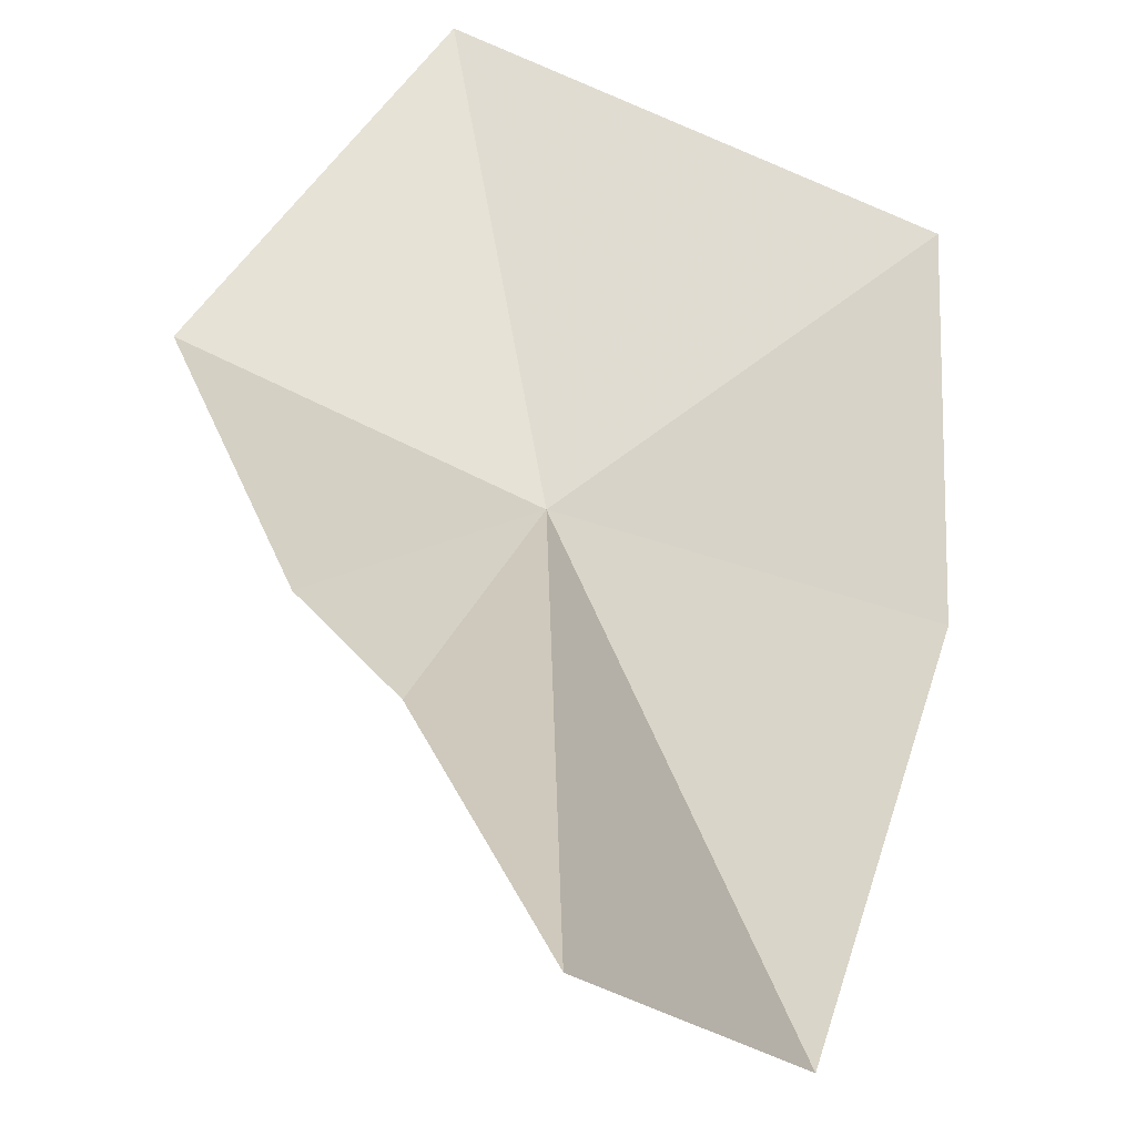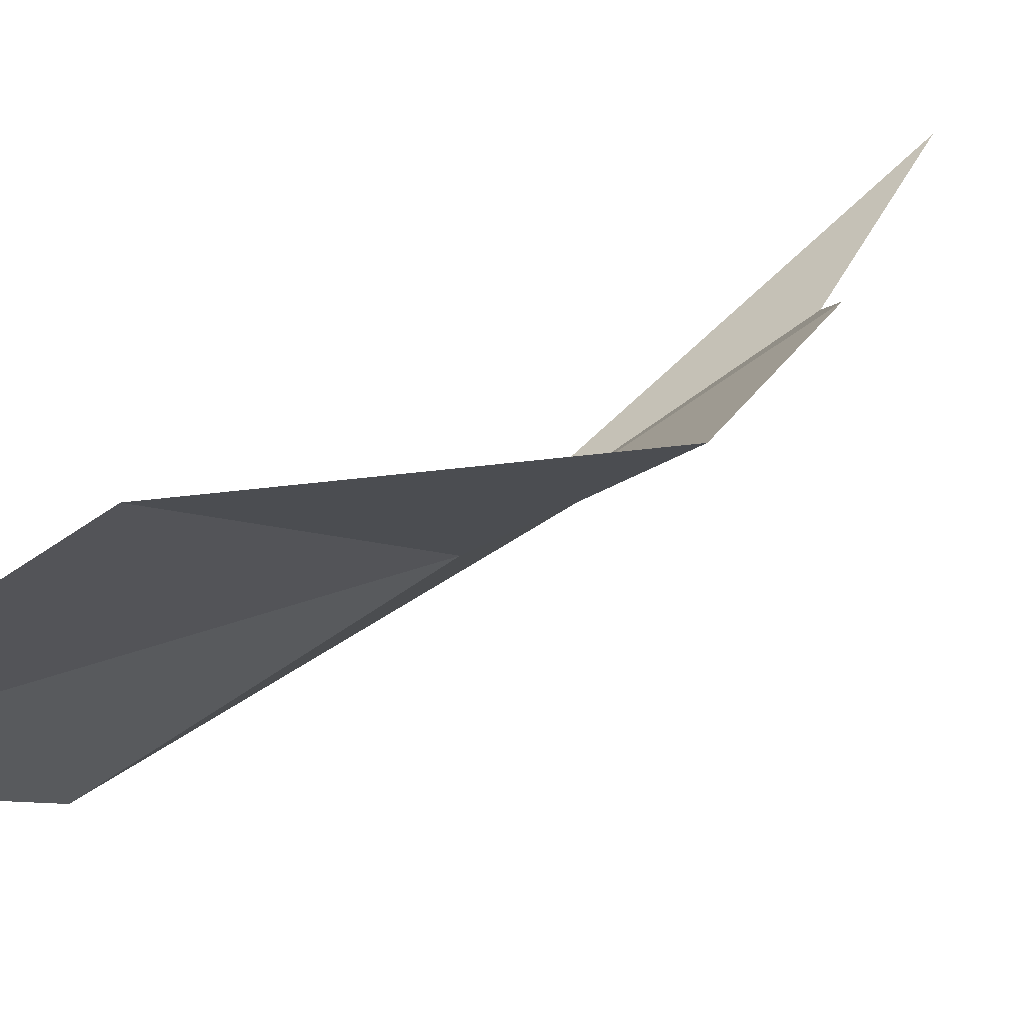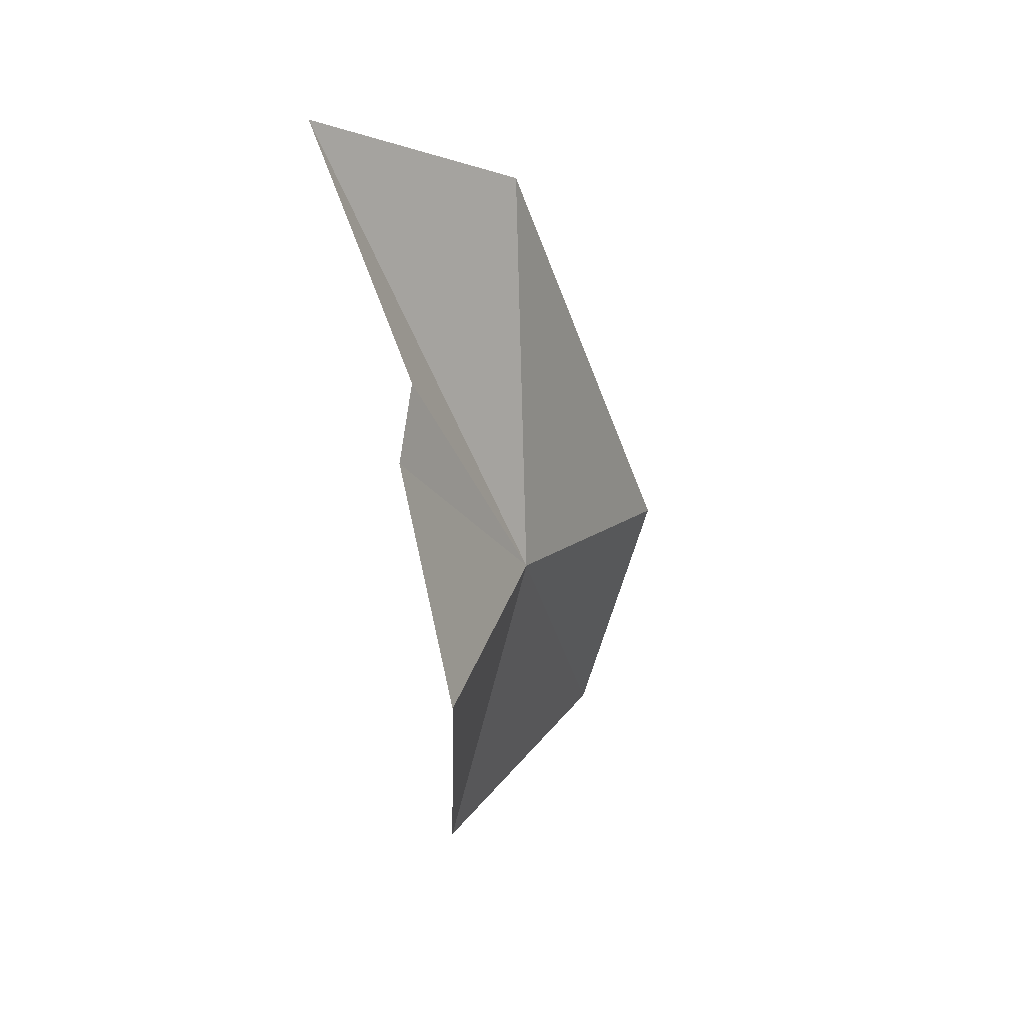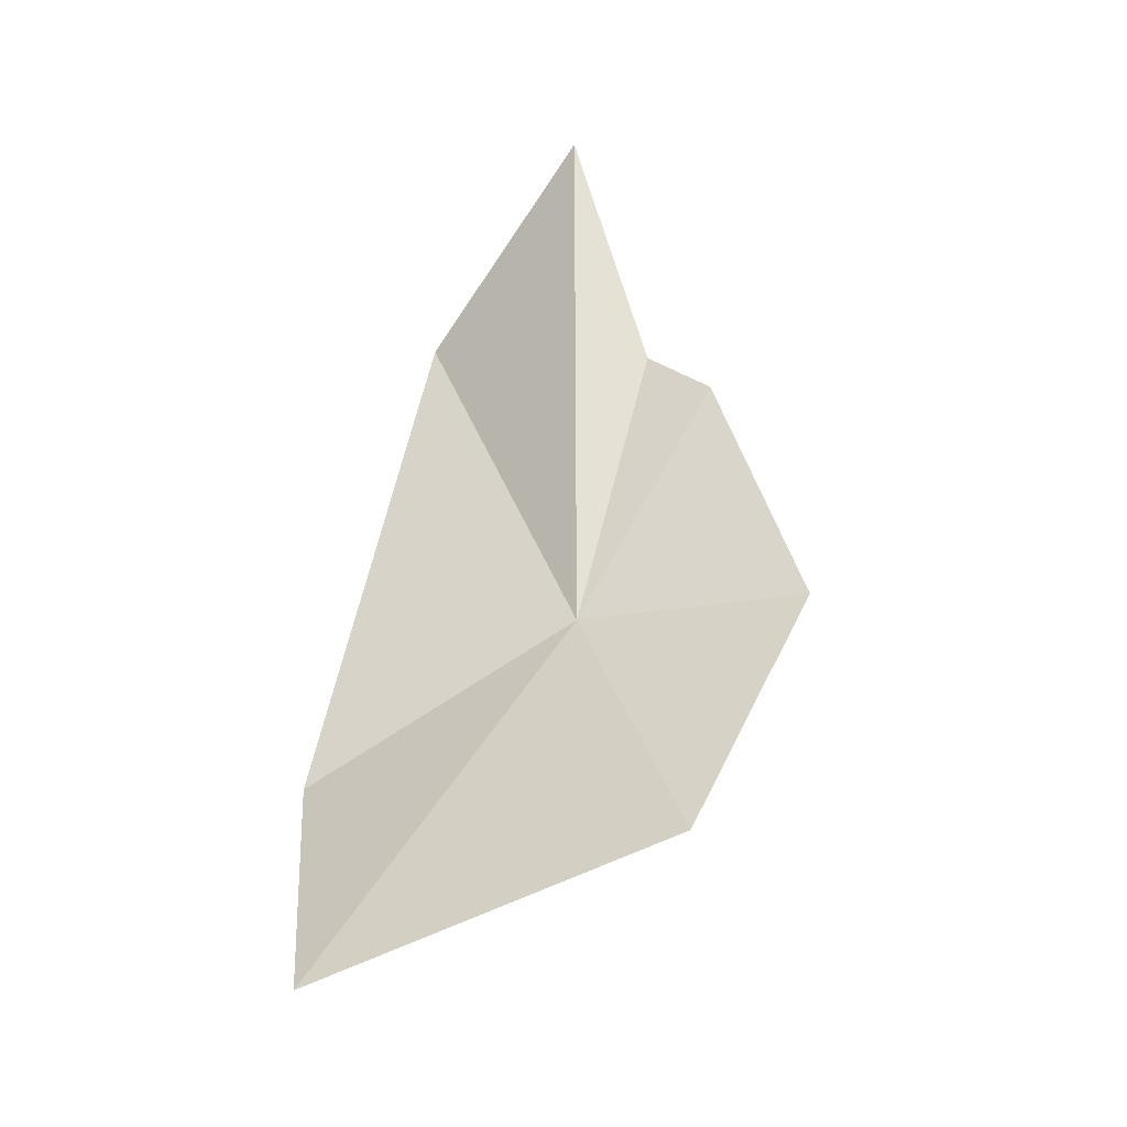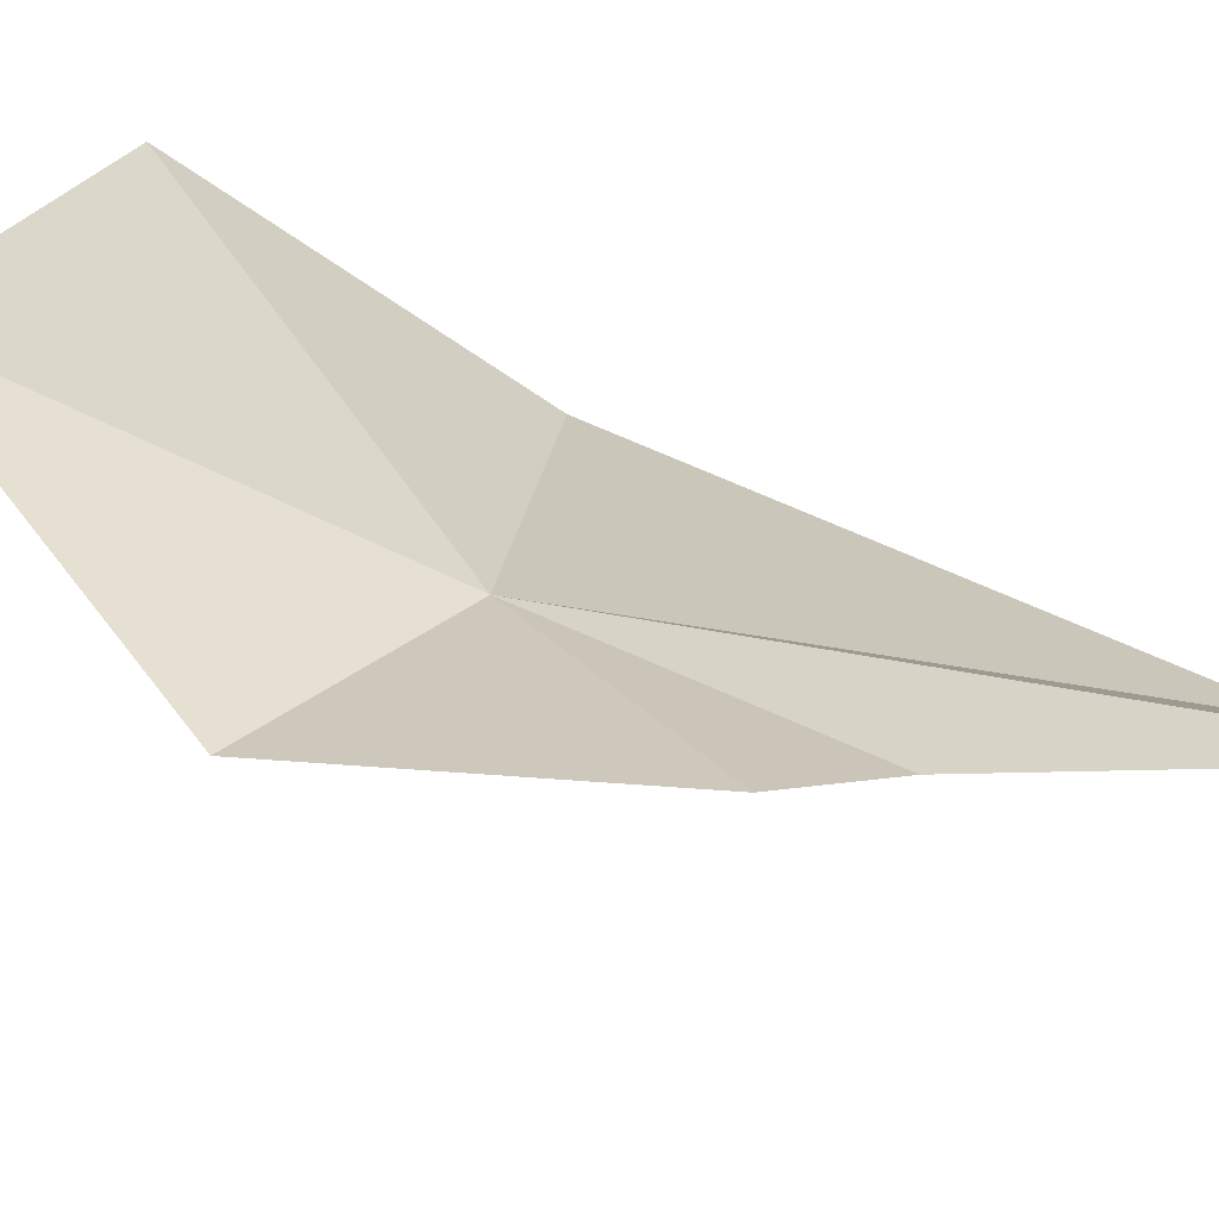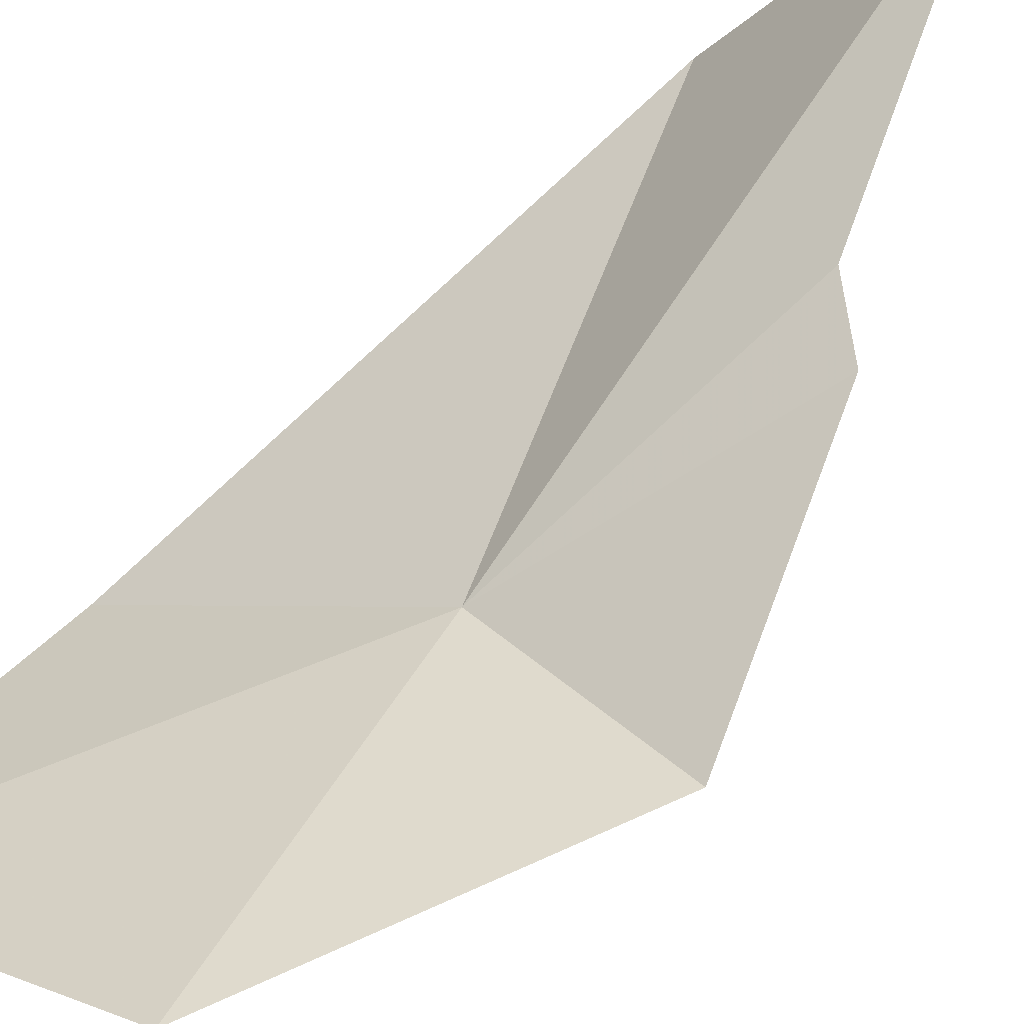
<metadata>
{"format":"obj","ext":"obj","renderer":"f3d","projection":"perspective","resolution":1024,"background":"white","views":[{"elev":43.2,"azim":3.5,"up":"+Y"},{"elev":12.1,"azim":-137.0,"up":"+Y"},{"elev":35.3,"azim":-95.9,"up":"+Z"},{"elev":-46.6,"azim":168.9,"up":"+Z"},{"elev":54.6,"azim":-58.0,"up":"+Y"},{"elev":64.1,"azim":-137.6,"up":"+Y"}]}
</metadata>
<code>
v 2.181 -5.597 11.96
v 2.134 -5.487 12.21
v 2.219 -5.409 12.43
v 2.08 -5.471 12.16
v 2.323 -5.601 12.31
v 2.397 -5.759 11.86
v 2.389 -5.69 11.6
v 2.111 -5.512 11.66
v 1.994 -5.508 11.94
f 1 3 2
f 1 2 4
f 1 5 3
f 1 6 5
f 1 7 6
f 1 8 7
f 1 9 8
f 1 4 9

</code>
